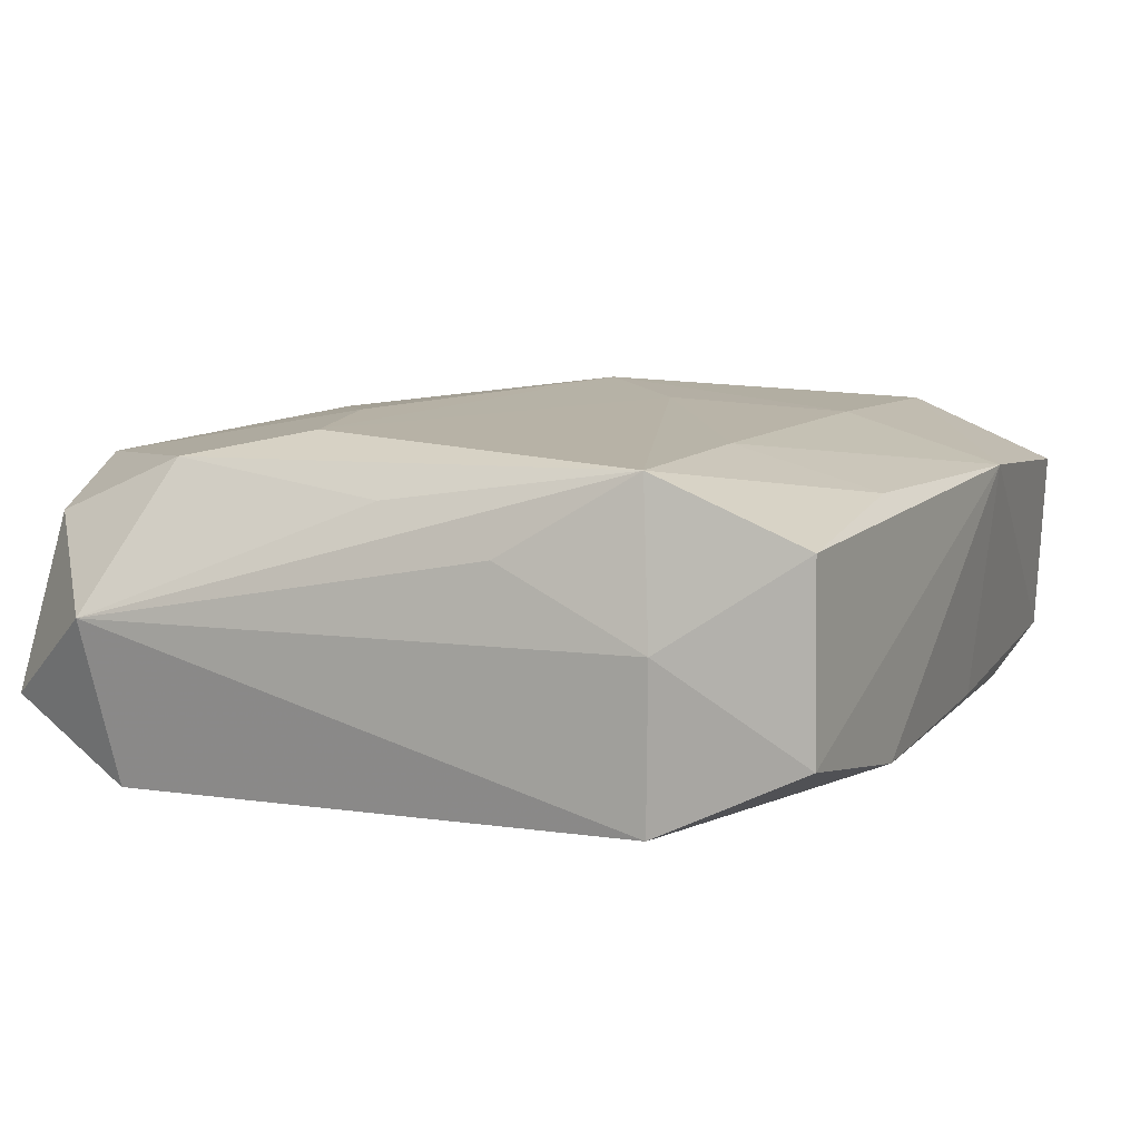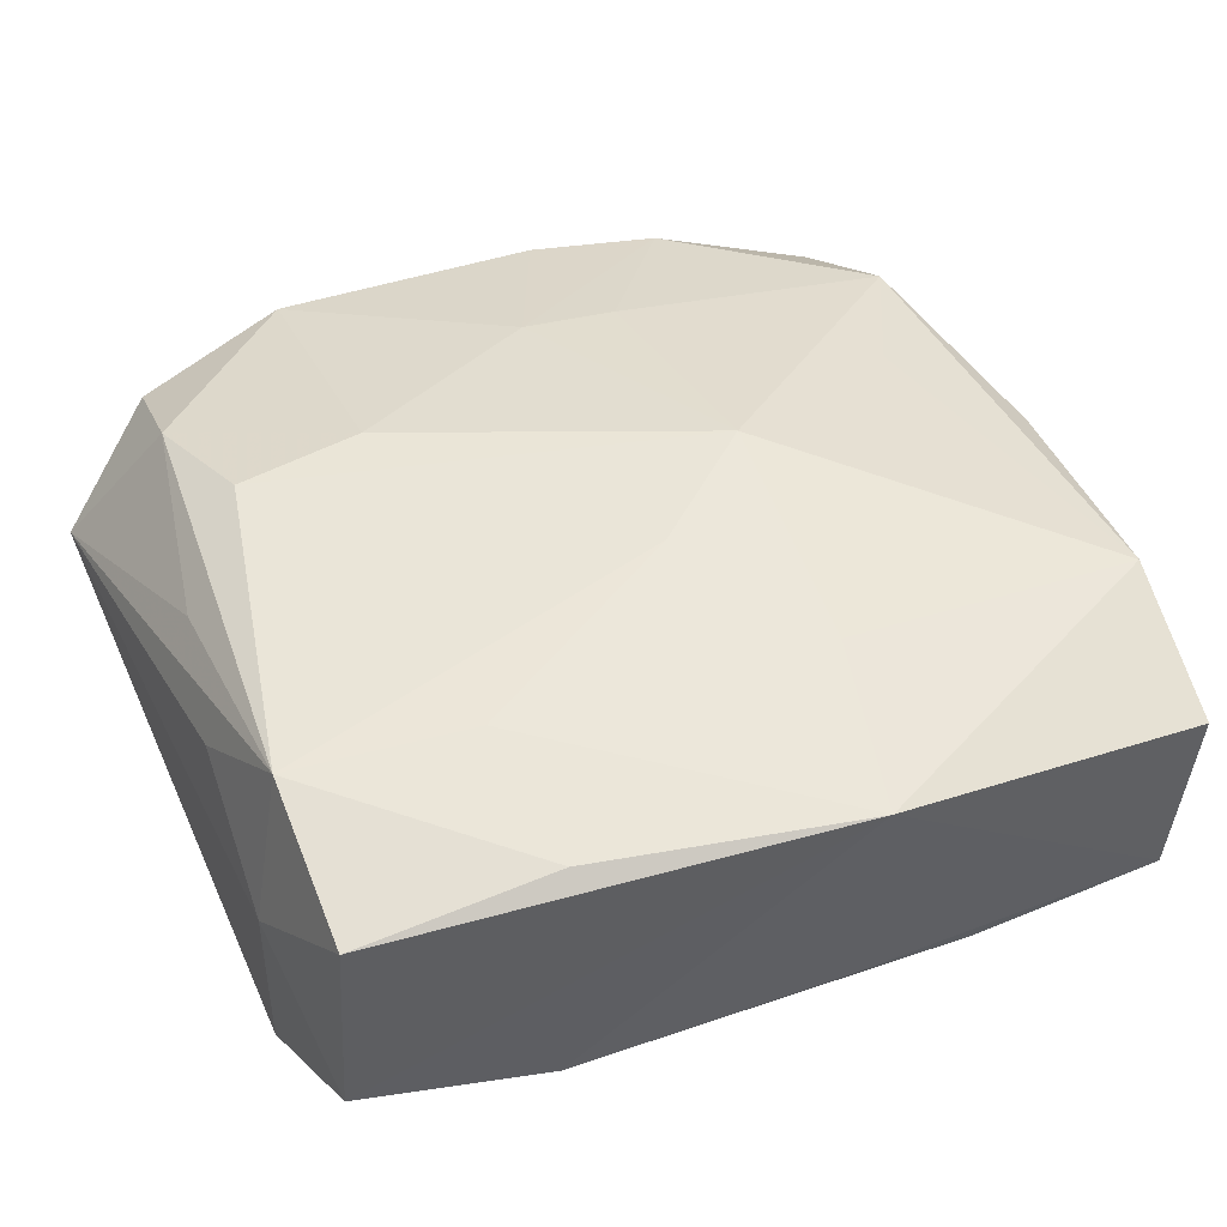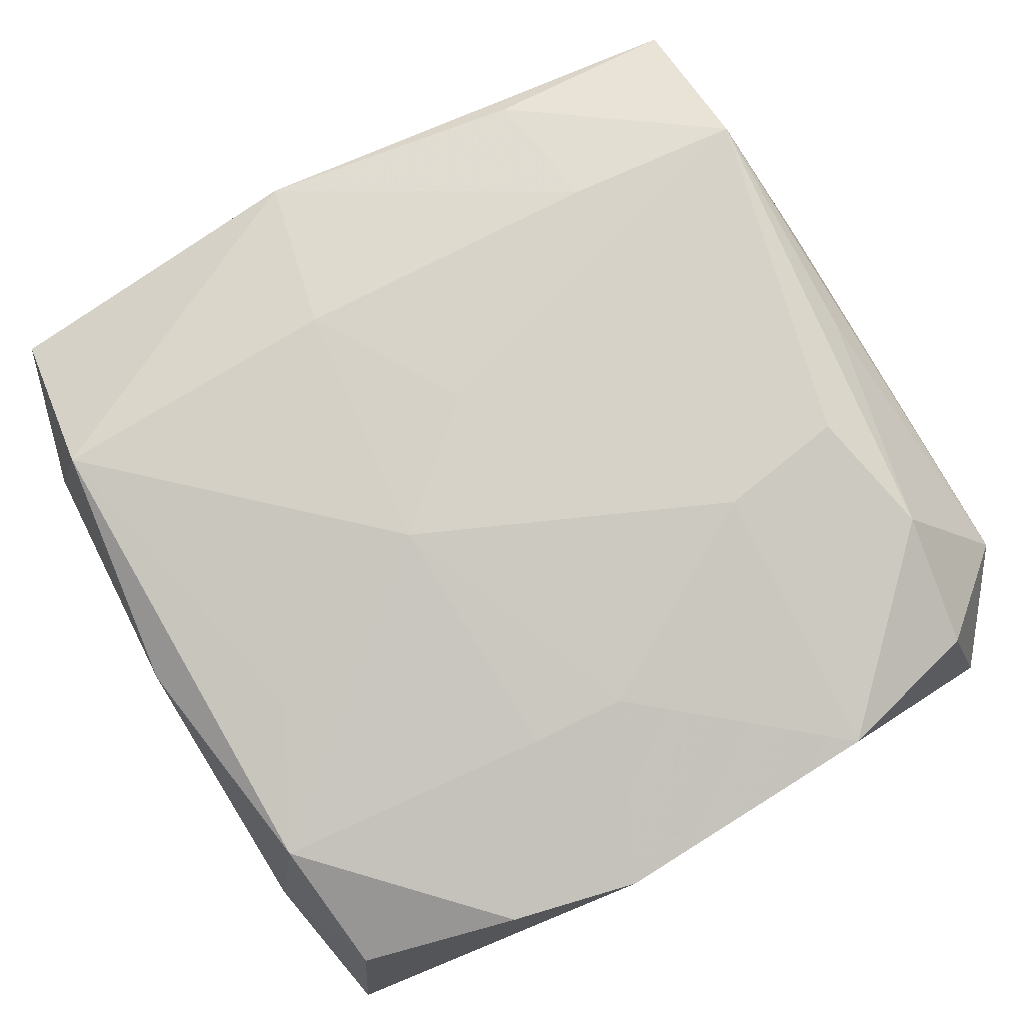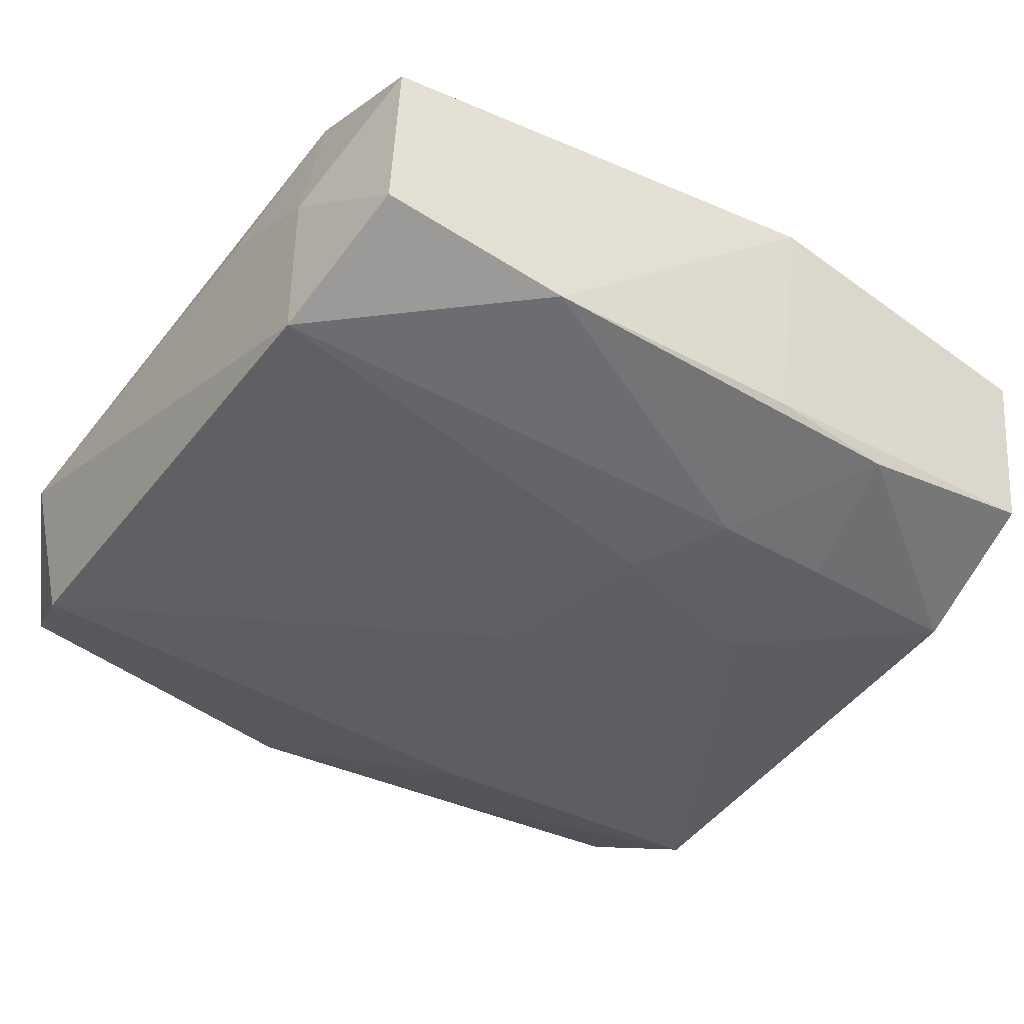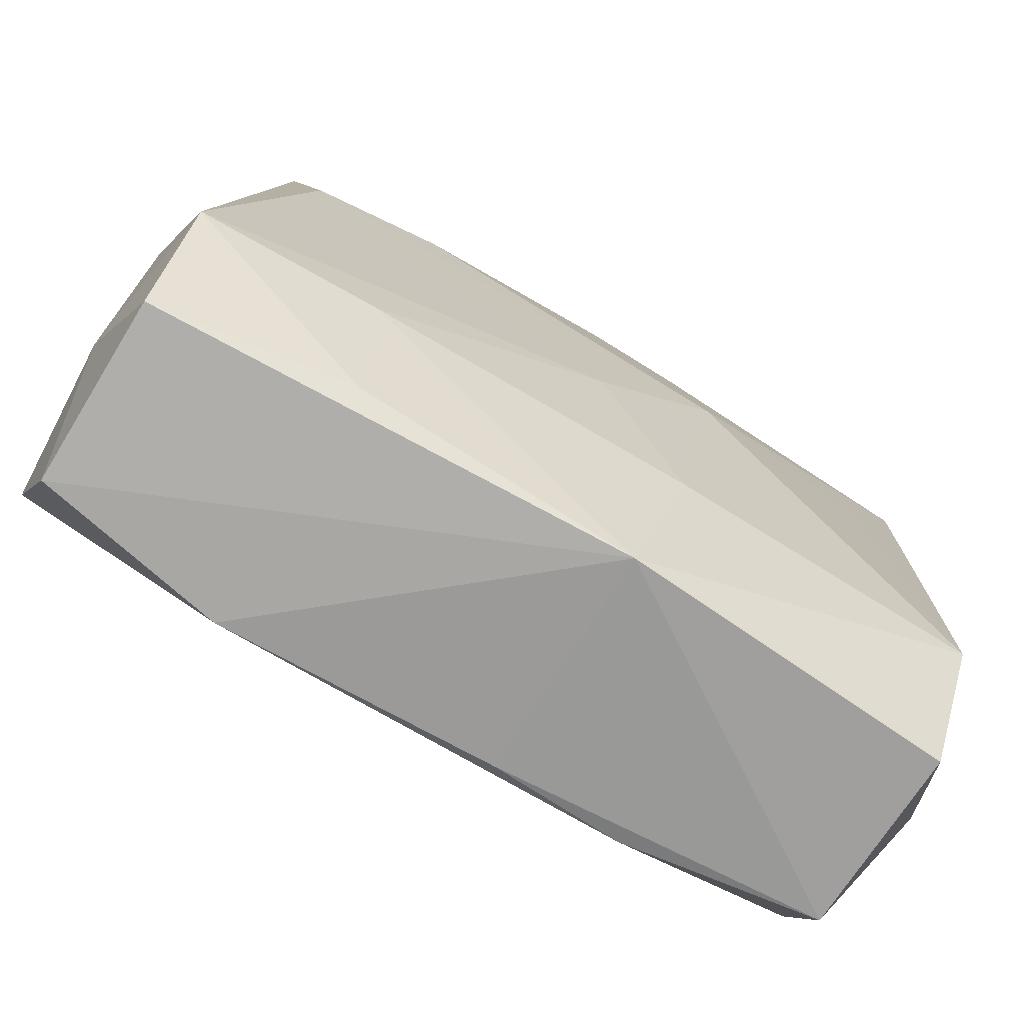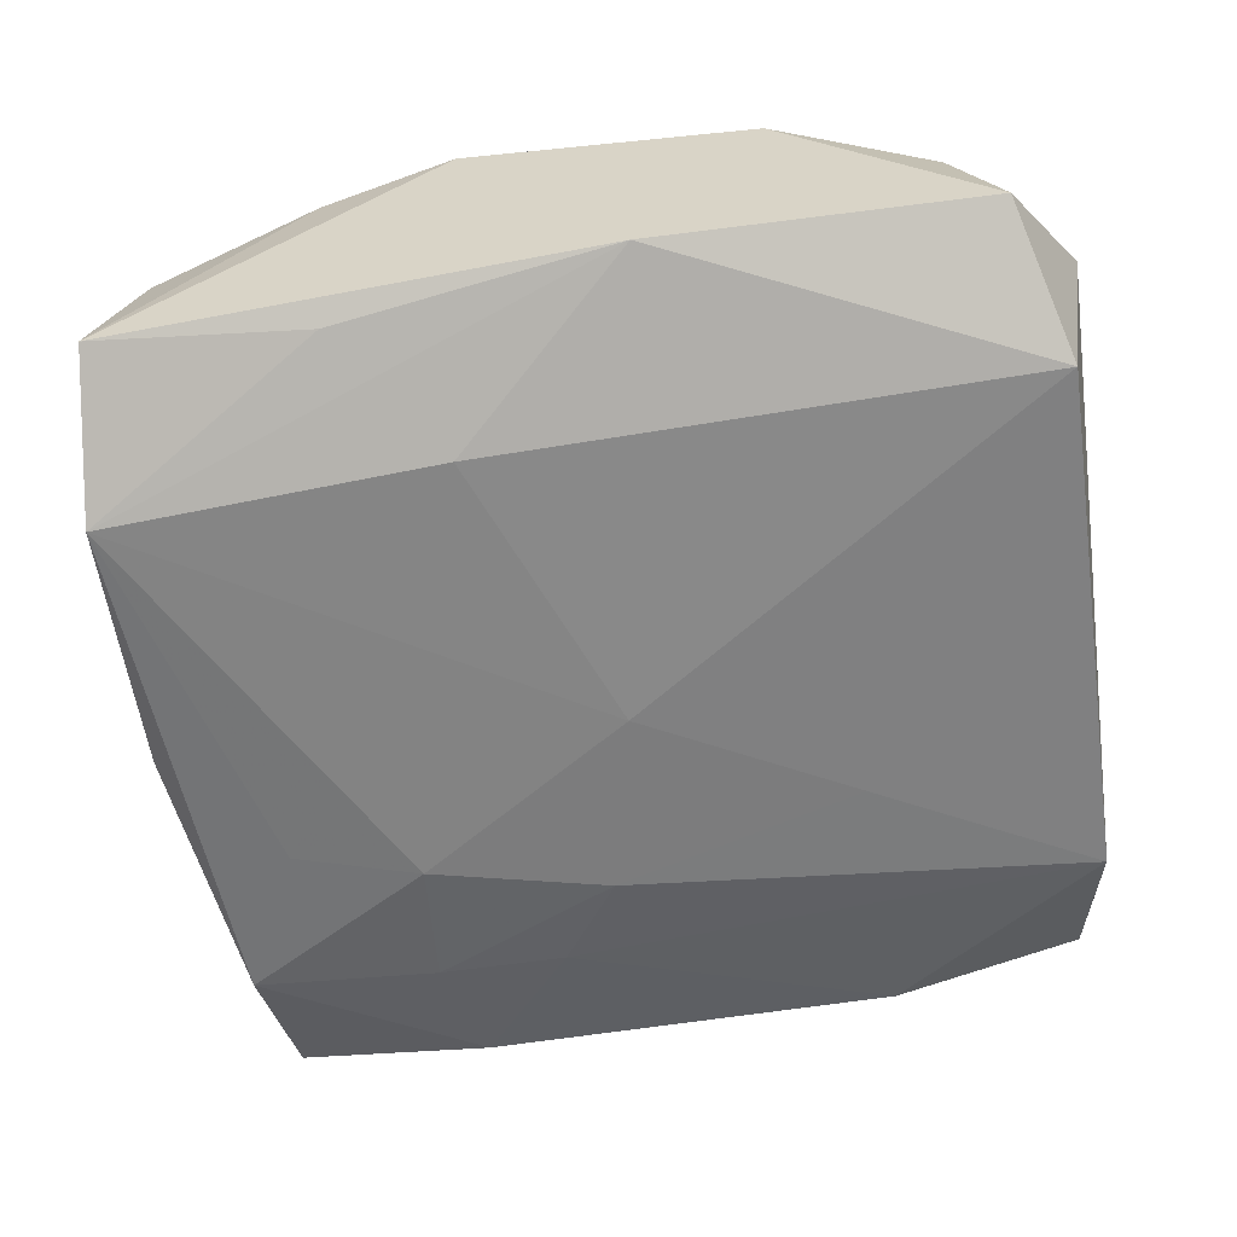
<metadata>
{"format":"obj","ext":"obj","renderer":"f3d","projection":"perspective","resolution":1024,"background":"white","views":[{"elev":11.6,"azim":-69.6,"up":"+Z"},{"elev":44.2,"azim":-25.3,"up":"+Z"},{"elev":78.6,"azim":148.9,"up":"+Z"},{"elev":-38.6,"azim":-36.9,"up":"+Z"},{"elev":-73.3,"azim":-27.5,"up":"+Y"},{"elev":-60.3,"azim":-174.5,"up":"+Z"}]}
</metadata>
<code>
v 0.03126 -0.00225 -0.01024
v 0.0273 -0.02008 -0.01182
v 4.354e-05 -0.007853 0.01352
v 0.02393 0.005624 0.01064
v 0.005471 -0.01994 -0.01156
v -0.01668 -0.01748 0.01299
v 0.01712 0.02874 0.00788
v 0.02862 -0.01986 0.01051
v -0.01583 -0.02748 0.01016
v 0.001682 0.01879 0.0114
v -0.03083 -0.02723 -0.004409
v 0.03071 0.02753 -0.008479
v 0.01568 0.0274 -0.009584
v -0.02322 0.00908 0.01346
v -0.02703 0.03059 -0.005605
v -0.01586 -0.008328 -0.01135
v -0.0292 0.00206 0.01007
v -0.02419 0.02825 0.007003
v 0.02292 -0.009046 -0.0128
v 0.008687 0.01813 0.01095
v -0.03203 -0.01703 0.002115
v -0.03203 0.02275 0.001403
v -0.03203 -0.01695 -0.009481
v 0.01209 -0.0298 -0.008445
v 0.02868 0.0254 0.004658
v 0.00773 0.0312 0.008059
v 0.009081 -0.0003242 0.01364
v 0.001473 -0.01342 -0.01273
v 0.03155 -0.001892 0.007698
v 0.006573 -0.01941 0.01217
v -0.01375 0.01039 0.01352
v 0.02603 -0.03059 -0.006994
v 0.03077 -0.02197 -0.0008057
v -0.02963 -0.01584 0.01308
v -0.02995 -0.02677 0.008784
v -0.03025 0.02086 -0.01048
v 0.03196 0.01703 -0.00156
v -0.01727 -0.02881 -0.007332
v 0.01433 -0.02023 -0.0118
v 0.02722 -0.03099 0.006233
v 0.01406 -0.01076 -0.01339
v 0.003668 -0.0314 0.009312
v -0.0007044 -0.0002559 -0.01308
v 0.00267 -0.02983 -0.007458
v -0.01268 0.03089 0.00933
v -0.02534 0.01852 0.01146
v 0.008245 0.01923 -0.01285
v 0.02934 0.01555 0.009255
v -0.003751 0.03097 -0.008643
v -0.03123 -0.00645 0.007184
v 0.03149 0.01687 -0.01339
f 43 36 47
f 15 36 22
f 16 36 43
f 22 36 23
f 36 16 23
f 42 11 38
f 11 23 38
f 40 8 42
f 27 14 3
f 42 8 30
f 30 8 27
f 27 3 30
f 34 3 14
f 14 46 34
f 42 38 44
f 44 38 24
f 32 40 42
f 42 44 32
f 32 44 24
f 35 11 42
f 42 30 6
f 6 30 3
f 3 34 6
f 17 46 22
f 22 34 17
f 17 34 46
f 8 29 48
f 22 46 18
f 18 15 22
f 36 15 49
f 49 47 36
f 12 13 49
f 28 23 16
f 28 16 43
f 43 41 28
f 2 32 24
f 9 35 42
f 34 35 9
f 42 6 9
f 9 6 34
f 21 23 11
f 11 35 21
f 22 23 21
f 21 35 34
f 27 8 4
f 4 48 27
f 8 48 4
f 12 7 25
f 7 48 25
f 31 14 27
f 27 10 31
f 31 46 14
f 27 48 20
f 20 10 27
f 20 48 7
f 7 10 20
f 26 10 7
f 26 7 12
f 12 49 26
f 39 28 41
f 41 2 39
f 39 2 24
f 43 47 51
f 51 41 43
f 51 13 12
f 47 49 51
f 51 49 13
f 40 32 33
f 32 2 33
f 33 29 8
f 8 40 33
f 50 34 22
f 22 21 50
f 50 21 34
f 46 31 45
f 45 31 10
f 10 26 45
f 45 18 46
f 15 18 45
f 45 49 15
f 45 26 49
f 23 28 5
f 28 39 5
f 5 38 23
f 24 38 5
f 5 39 24
f 19 2 41
f 41 51 19
f 19 51 2
f 37 51 12
f 37 48 29
f 12 25 37
f 37 25 48
f 2 51 1
f 1 33 2
f 51 37 1
f 29 33 1
f 1 37 29

</code>
